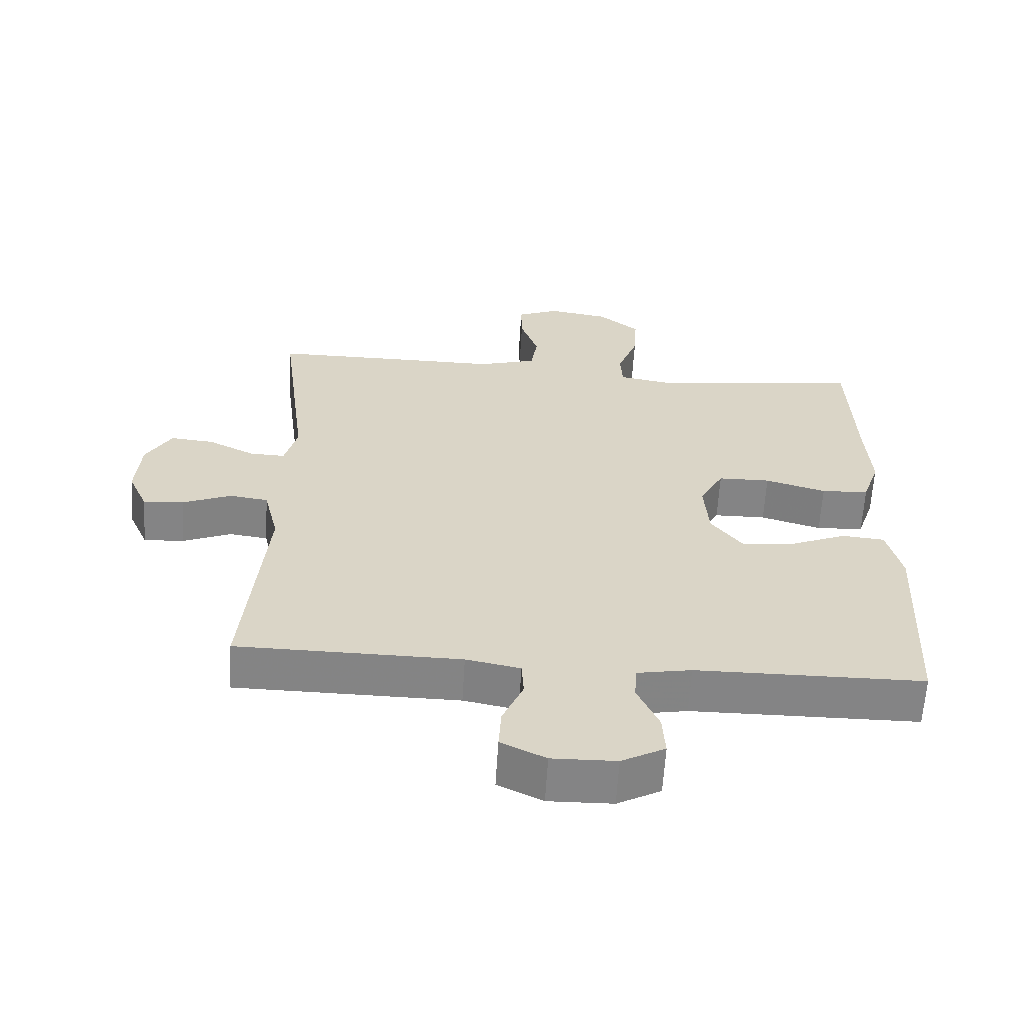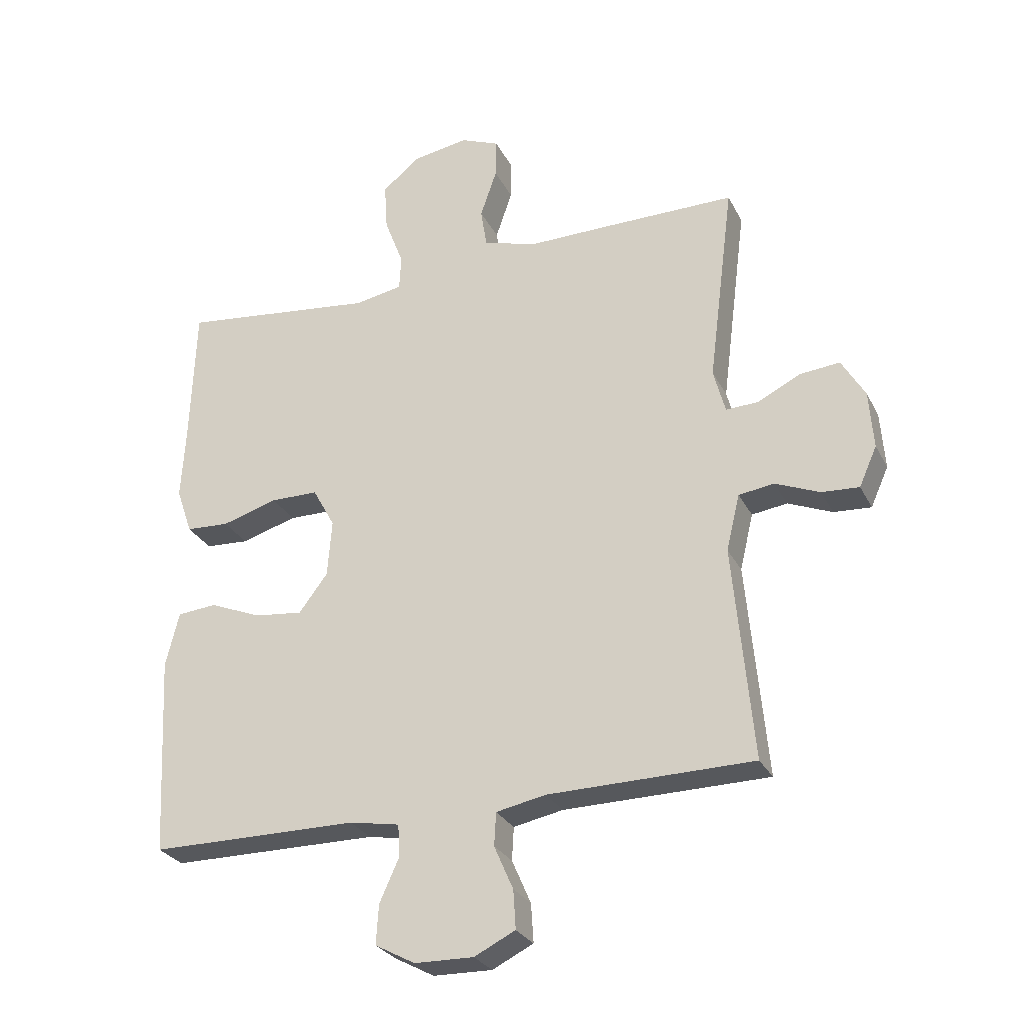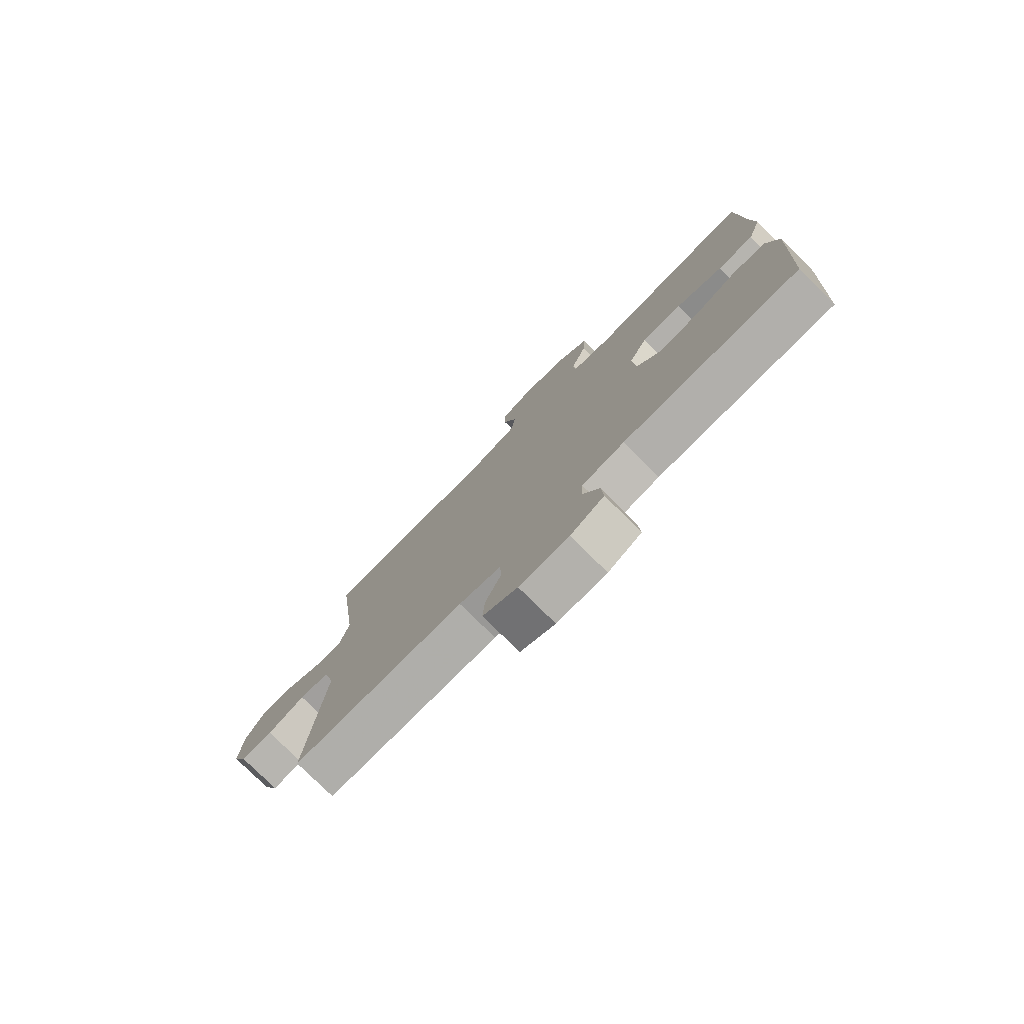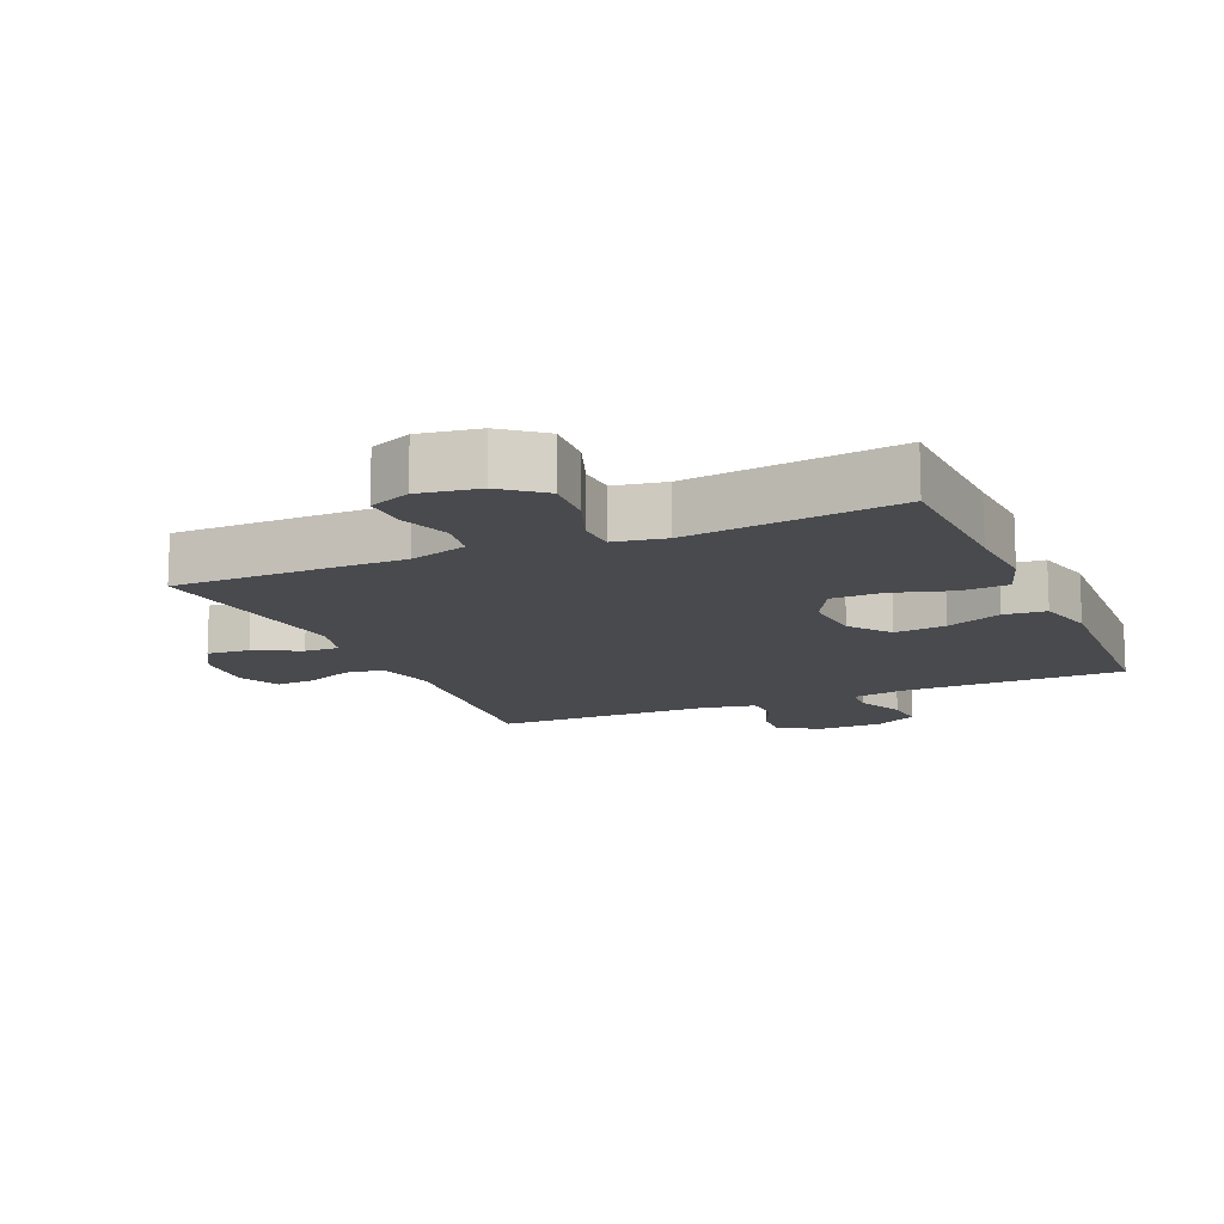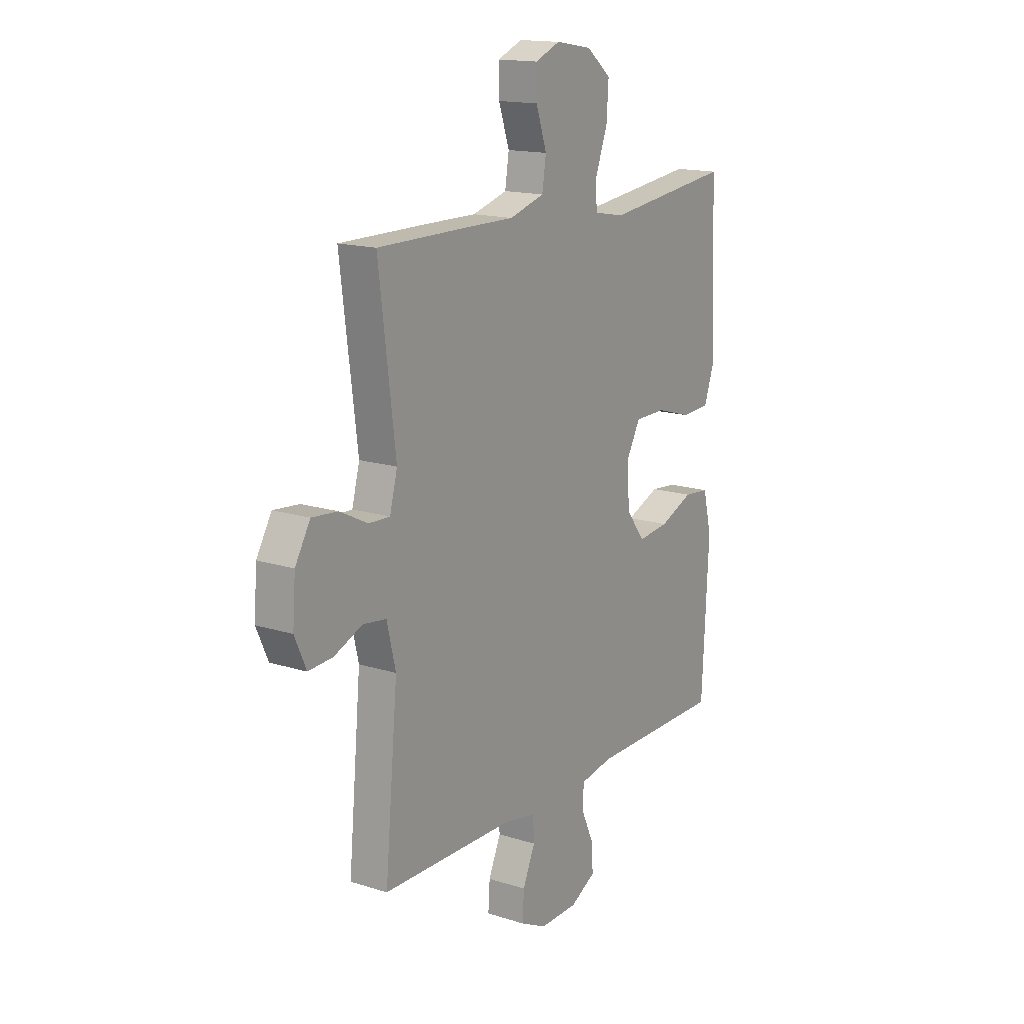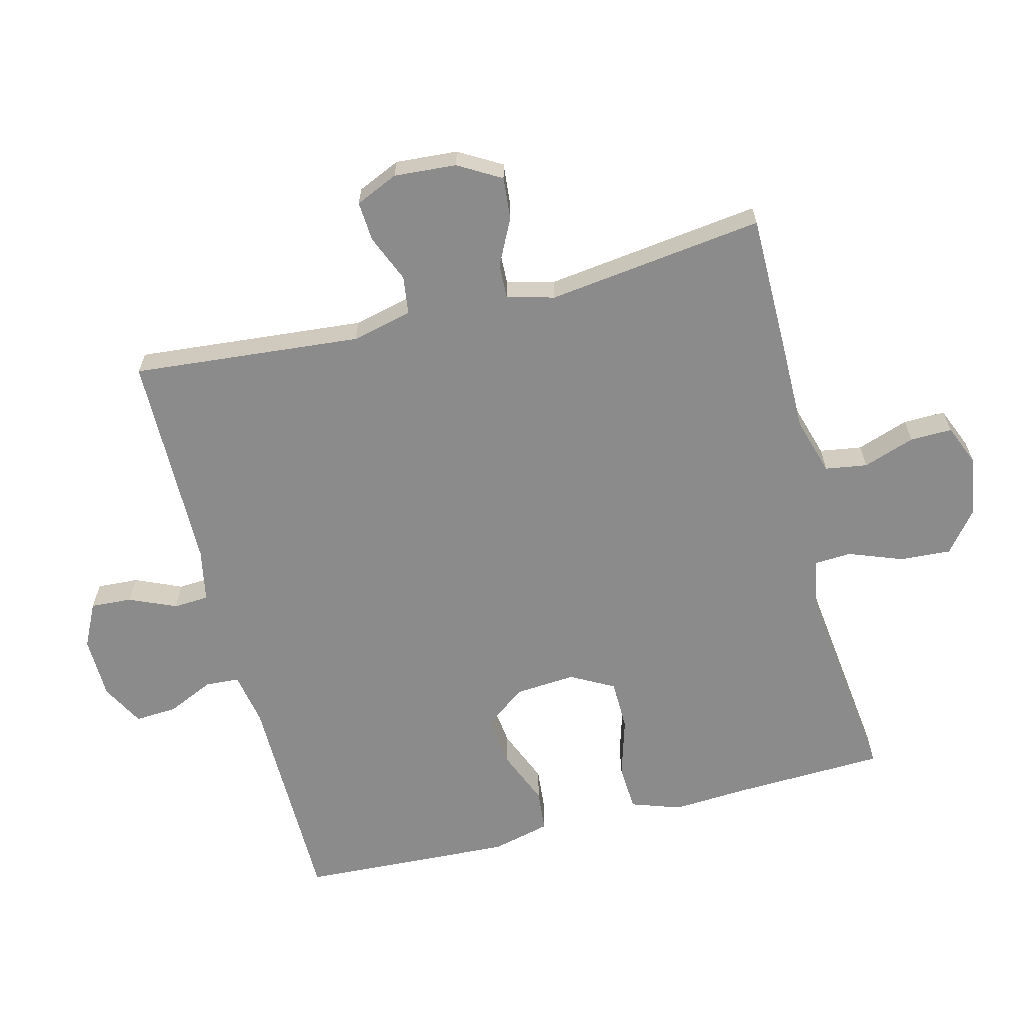
<metadata>
{"format":"obj","ext":"obj","renderer":"f3d","projection":"perspective","resolution":1024,"background":"white","views":[{"elev":-61.5,"azim":-3.4,"up":"+Z"},{"elev":-28.0,"azim":-157.5,"up":"+Z"},{"elev":-78.1,"azim":45.3,"up":"+Z"},{"elev":-13.4,"azim":23.6,"up":"+Y"},{"elev":15.8,"azim":-56.6,"up":"+Z"},{"elev":-64.0,"azim":-75.7,"up":"+Y"}]}
</metadata>
<code>
v -0.5 0.07 0.5
v -0.281 0.07 0.5
v -0.151 0.07 0.499
v -0.063 0.07 0.525
v -0.053 0.07 0.589
v -0.08 0.07 0.668
v -0.081 0.07 0.732
v -0.018 0.07 0.758
v 0.073 0.07 0.743
v 0.135 0.07 0.693
v 0.13 0.07 0.615
v 0.099 0.07 0.533
v 0.102 0.07 0.476
v 0.18 0.07 0.462
v 0.5 0.07 0.5
v 0.508 0.07 0.269
v 0.515 0.07 0.153
v 0.489 0.07 0.077
v 0.418 0.07 0.073
v 0.327 0.07 0.1
v 0.249 0.07 0.099
v 0.213 0.07 0.033
v 0.22 0.07 -0.06
v 0.267 0.07 -0.122
v 0.346 0.07 -0.113
v 0.431 0.07 -0.078
v 0.495 0.07 -0.084
v 0.517 0.07 -0.173
v 0.5 0.07 -0.5
v 0.16 0.07 -0.502
v 0.078 0.07 -0.517
v 0.075 0.07 -0.569
v 0.107 0.07 -0.64
v 0.111 0.07 -0.704
v 0.046 0.07 -0.739
v -0.05 0.07 -0.741
v -0.117 0.07 -0.708
v -0.113 0.07 -0.645
v -0.082 0.07 -0.574
v -0.085 0.07 -0.52
v -0.166 0.07 -0.504
v -0.5 0.07 -0.5
v -0.468 0.07 -0.151
v -0.49 0.07 -0.059
v -0.548 0.07 -0.051
v -0.62 0.07 -0.081
v -0.681 0.07 -0.085
v -0.71 0.07 -0.02
v -0.703 0.07 0.075
v -0.665 0.07 0.14
v -0.6 0.07 0.134
v -0.53 0.07 0.099
v -0.477 0.07 0.097
v -0.458 0.07 0.169
v -0.5 0 0.5
v -0.281 0 0.5
v -0.151 0 0.499
v -0.063 0 0.525
v -0.053 0 0.589
v -0.08 0 0.668
v -0.081 0 0.732
v -0.018 0 0.758
v 0.073 0 0.743
v 0.135 0 0.693
v 0.13 0 0.615
v 0.099 0 0.533
v 0.102 0 0.476
v 0.18 0 0.462
v 0.5 0 0.5
v 0.508 0 0.269
v 0.515 0 0.153
v 0.489 0 0.077
v 0.418 0 0.073
v 0.327 0 0.1
v 0.249 0 0.099
v 0.213 0 0.033
v 0.22 0 -0.06
v 0.267 0 -0.122
v 0.346 0 -0.113
v 0.431 0 -0.078
v 0.495 0 -0.084
v 0.517 0 -0.173
v 0.5 0 -0.5
v 0.16 0 -0.502
v 0.078 0 -0.517
v 0.075 0 -0.569
v 0.107 0 -0.64
v 0.111 0 -0.704
v 0.046 0 -0.739
v -0.05 0 -0.741
v -0.117 0 -0.708
v -0.113 0 -0.645
v -0.082 0 -0.574
v -0.085 0 -0.52
v -0.166 0 -0.504
v -0.5 0 -0.5
v -0.468 0 -0.151
v -0.49 0 -0.059
v -0.548 0 -0.051
v -0.62 0 -0.081
v -0.681 0 -0.085
v -0.71 0 -0.02
v -0.703 0 0.075
v -0.665 0 0.14
v -0.6 0 0.134
v -0.53 0 0.099
v -0.477 0 0.097
v -0.458 0 0.169
f 49 50 51 52
f 49 52 53
f 48 49 53
f 45 46 47 48
f 44 45 48 53
f 43 44 53 54
f 41 42 43
f 40 41 43 54
f 36 37 38 39
f 36 39 40
f 35 36 40
f 32 33 34 35
f 31 32 35 40
f 30 31 40 54
f 25 26 27 28
f 24 25 28 29
f 23 24 29 30
f 17 18 19 20
f 16 17 20 21
f 14 15 16 21
f 13 14 21 22
f 9 10 11 12
f 9 12 13
f 8 9 13
f 5 6 7 8
f 4 5 8 13
f 3 4 13 22
f 22 23 30 54
f 3 22 54
f 1 2 3 54
f 106 105 104 103
f 107 106 103
f 107 103 102
f 102 101 100 99
f 107 102 99 98
f 108 107 98 97
f 97 96 95
f 108 97 95 94
f 93 92 91 90
f 94 93 90
f 94 90 89
f 89 88 87 86
f 94 89 86 85
f 108 94 85 84
f 82 81 80 79
f 83 82 79 78
f 84 83 78 77
f 74 73 72 71
f 75 74 71 70
f 75 70 69 68
f 76 75 68 67
f 66 65 64 63
f 67 66 63
f 67 63 62
f 62 61 60 59
f 67 62 59 58
f 76 67 58 57
f 108 84 77 76
f 108 76 57
f 108 57 56 55
f 1 55 56 2
f 2 56 57 3
f 3 57 58 4
f 4 58 59 5
f 5 59 60 6
f 6 60 61 7
f 7 61 62 8
f 8 62 63 9
f 9 63 64 10
f 10 64 65 11
f 11 65 66 12
f 12 66 67 13
f 13 67 68 14
f 14 68 69 15
f 15 69 70 16
f 16 70 71 17
f 17 71 72 18
f 18 72 73 19
f 19 73 74 20
f 20 74 75 21
f 21 75 76 22
f 22 76 77 23
f 23 77 78 24
f 24 78 79 25
f 25 79 80 26
f 26 80 81 27
f 27 81 82 28
f 28 82 83 29
f 29 83 84 30
f 30 84 85 31
f 31 85 86 32
f 32 86 87 33
f 33 87 88 34
f 34 88 89 35
f 35 89 90 36
f 36 90 91 37
f 37 91 92 38
f 38 92 93 39
f 39 93 94 40
f 40 94 95 41
f 41 95 96 42
f 42 96 97 43
f 43 97 98 44
f 44 98 99 45
f 45 99 100 46
f 46 100 101 47
f 47 101 102 48
f 48 102 103 49
f 49 103 104 50
f 50 104 105 51
f 51 105 106 52
f 52 106 107 53
f 53 107 108 54
f 54 108 55 1

</code>
